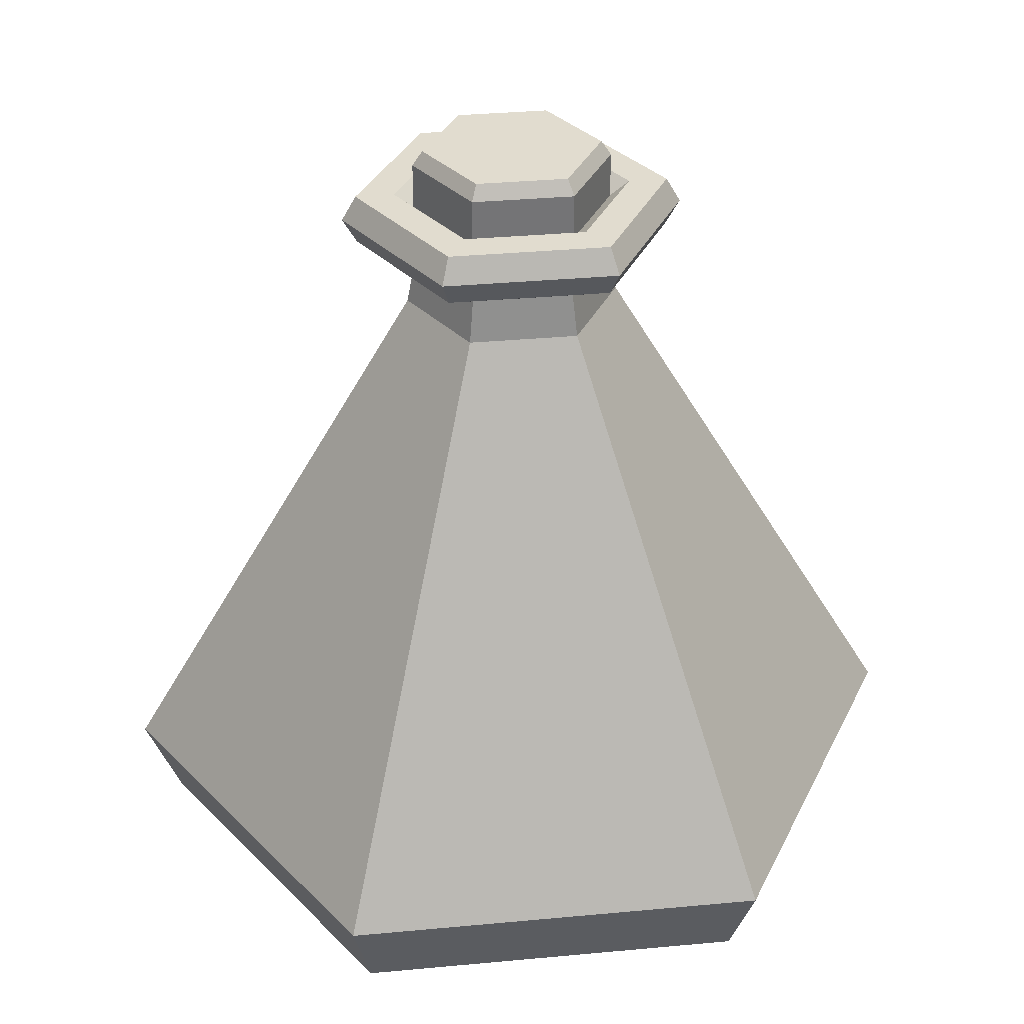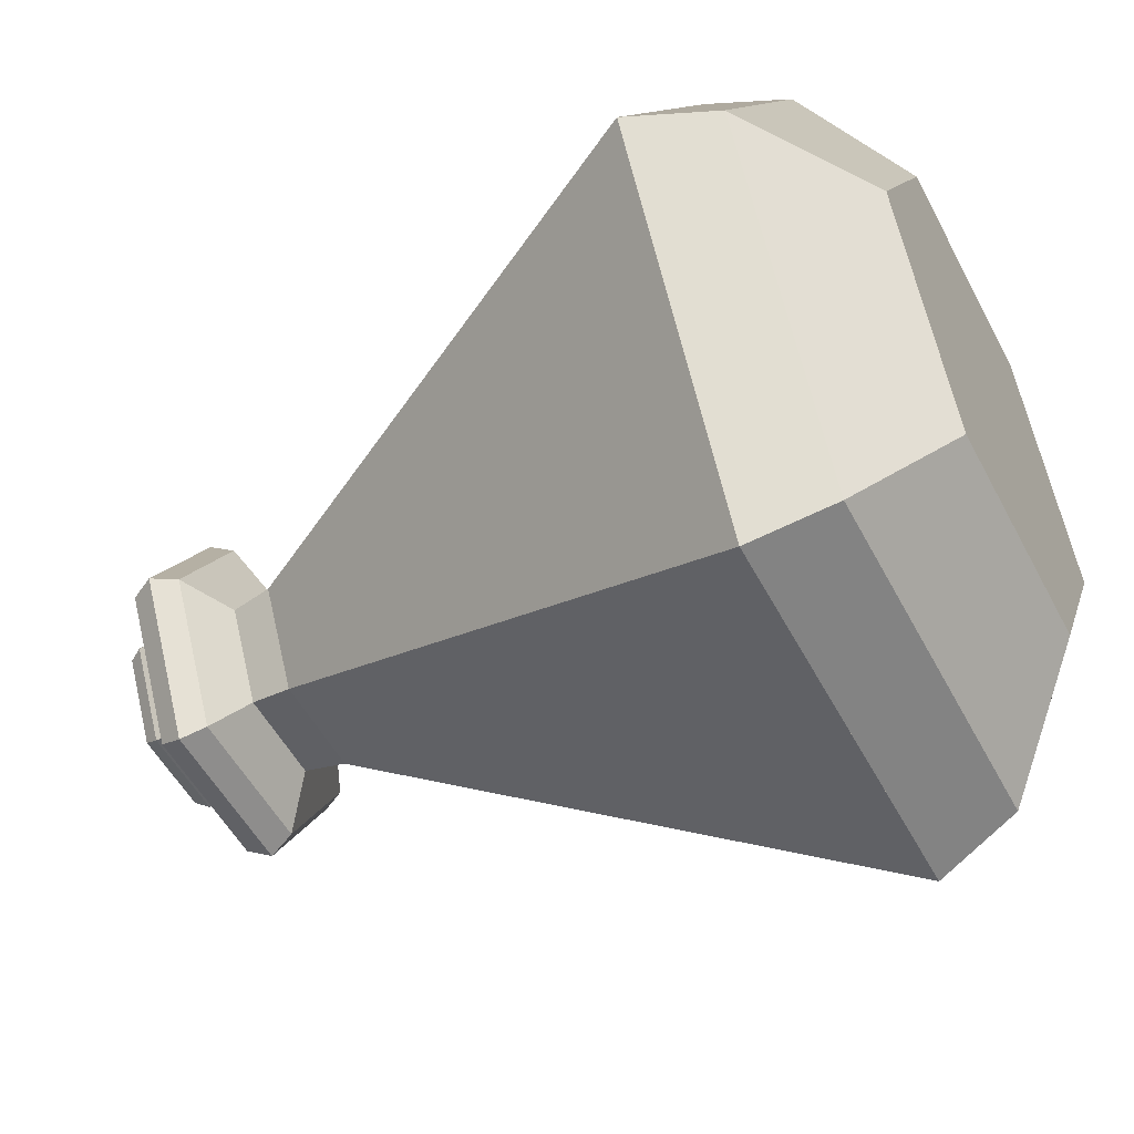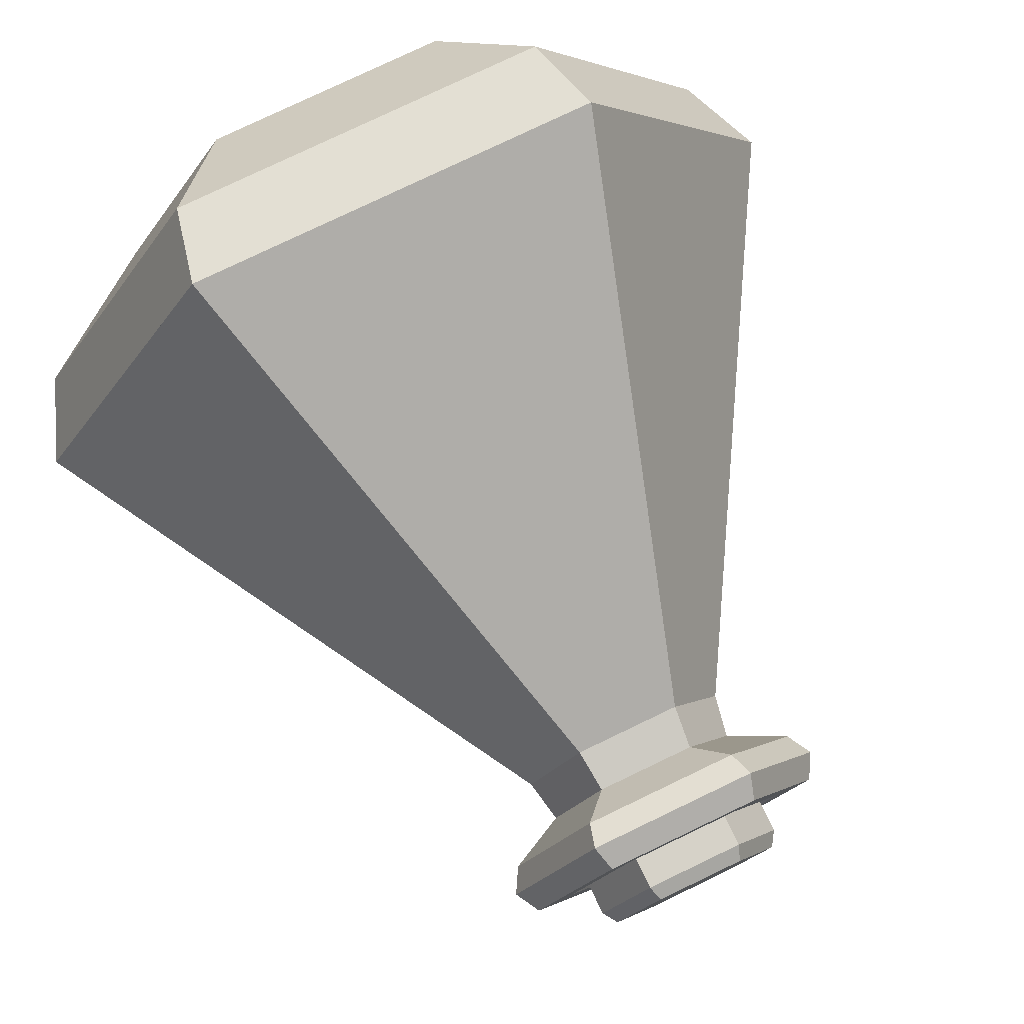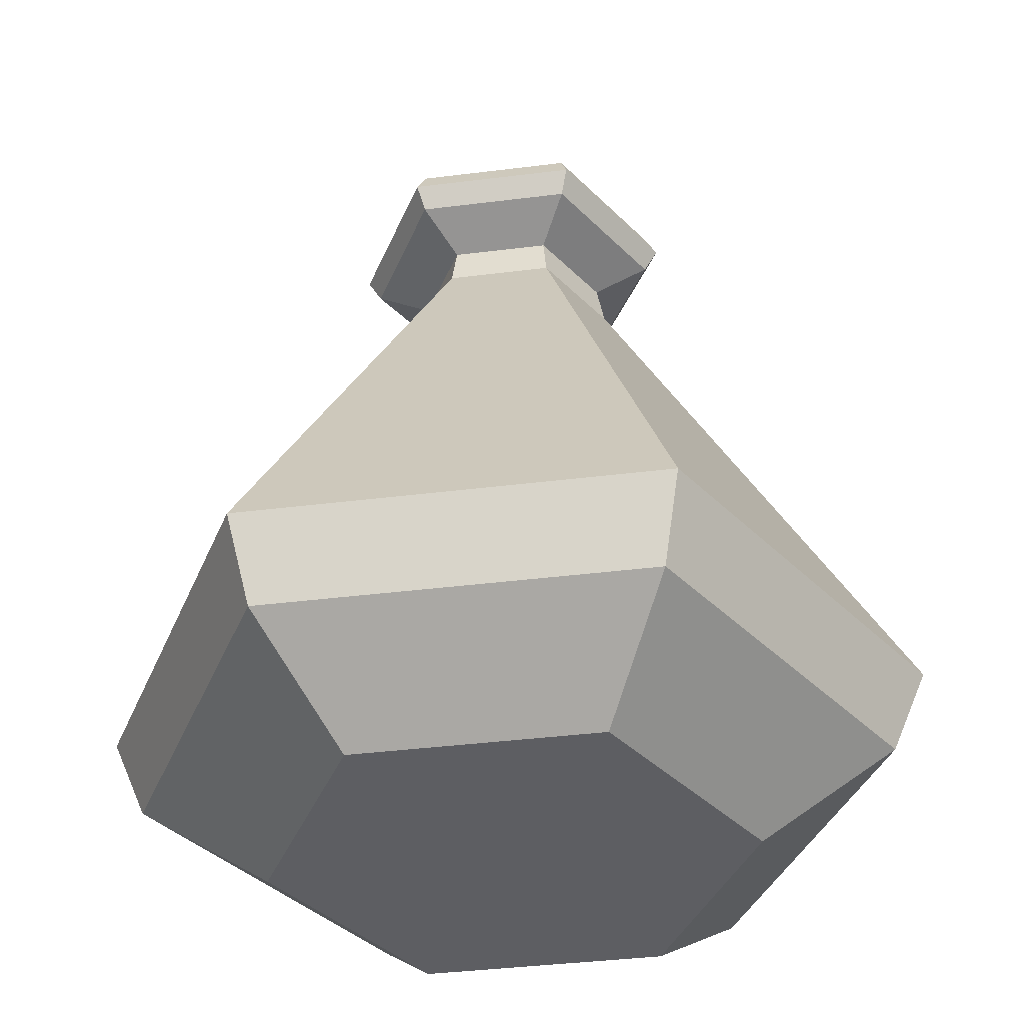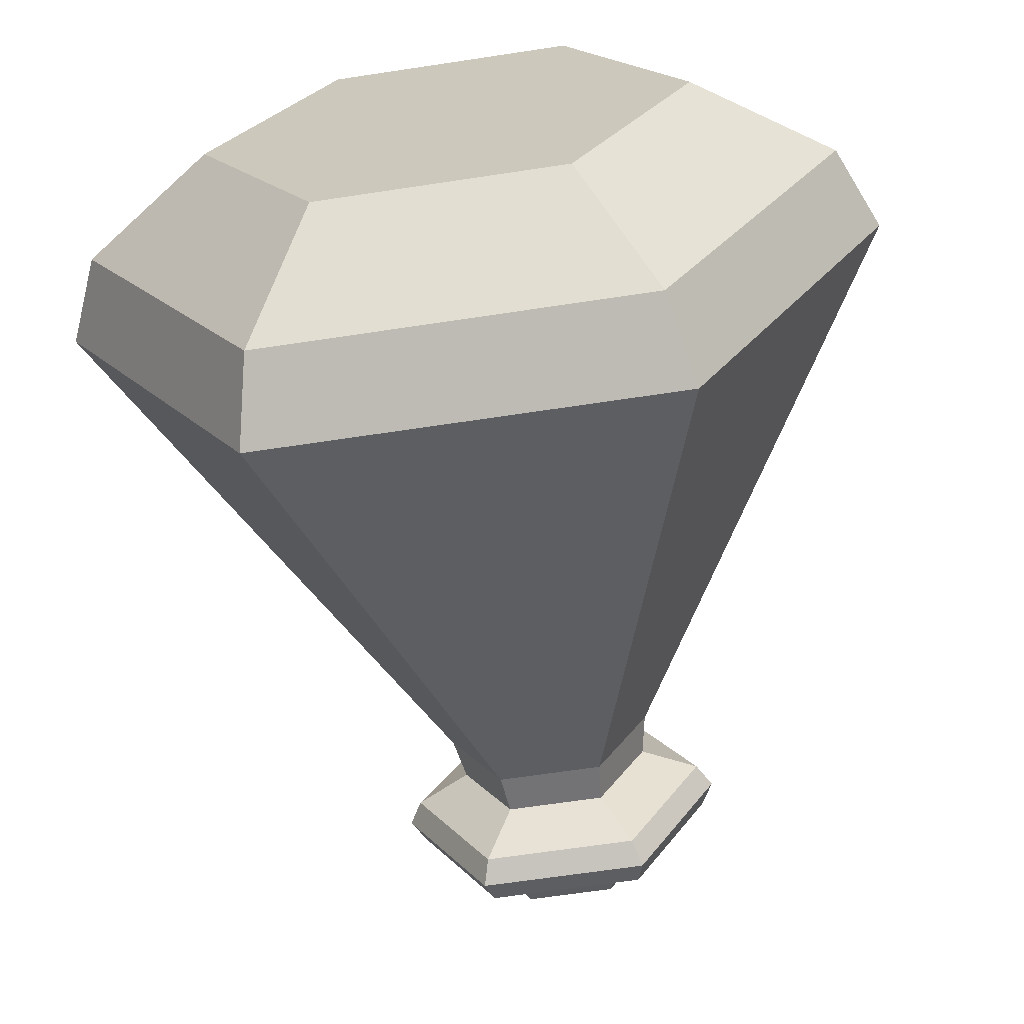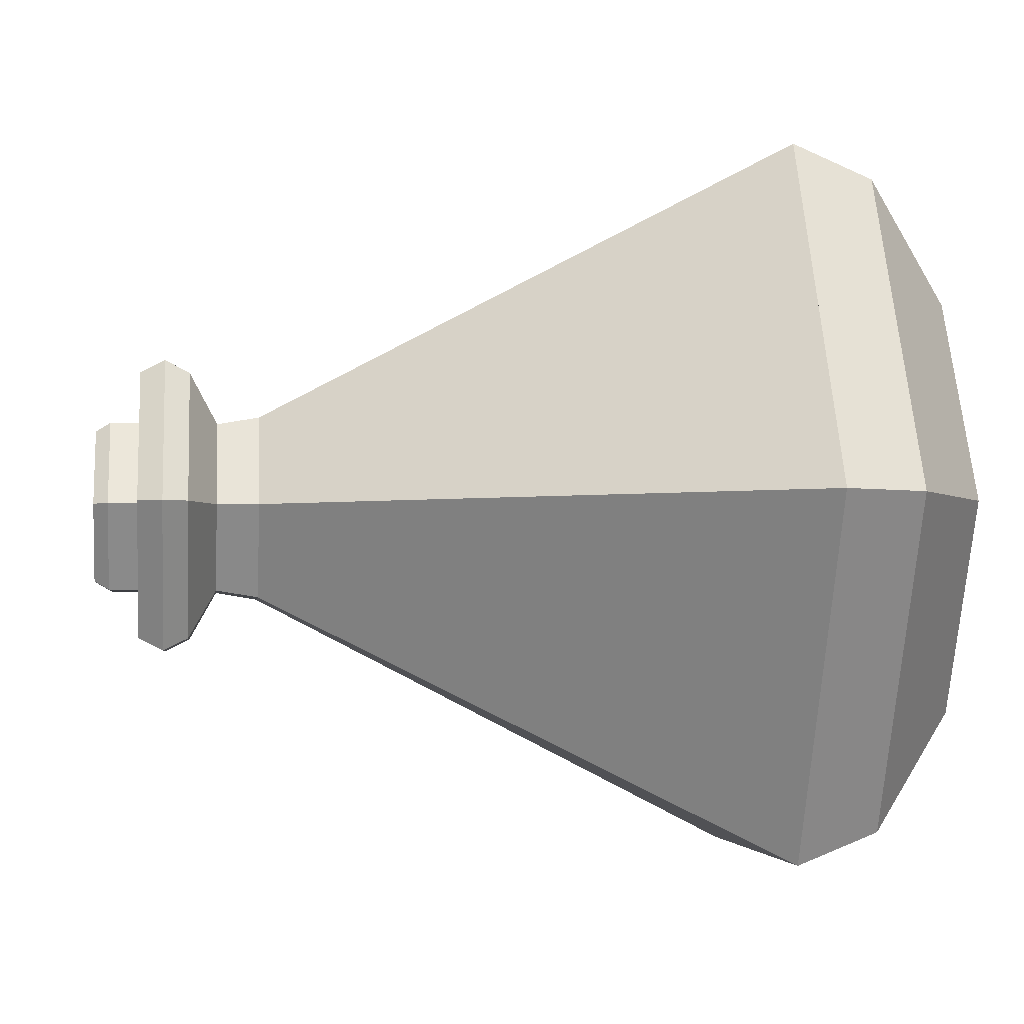
<metadata>
{"format":"obj","ext":"obj","renderer":"f3d","projection":"perspective","resolution":1024,"background":"white","views":[{"elev":34.2,"azim":-67.2,"up":"+Y"},{"elev":-51.9,"azim":-63.0,"up":"+Z"},{"elev":78.4,"azim":154.4,"up":"+Z"},{"elev":-38.6,"azim":9.0,"up":"+Y"},{"elev":-65.1,"azim":8.7,"up":"+Z"},{"elev":-3.3,"azim":-96.7,"up":"+Z"}]}
</metadata>
<code>
o Green_Potion_6_Cylinder.048
v -0.01098 0.1409 -0.01865
v -0.01219 0.1373 -0.02074
v -0.0218 0.1409 9.1e-05
v -0.02421 0.1373 9.1e-05
v -0.01098 0.1409 0.01884
v -0.01219 0.1373 0.02092
v 0.01066 0.1409 0.01884
v 0.01187 0.1373 0.02092
v 0.02149 0.1409 9.1e-05
v 0.0239 0.1373 9.1e-05
v 0.01066 0.1409 -0.01865
v 0.01187 0.1373 -0.02074
v -0.01219 0.1226 -0.02074
v -0.02421 0.1226 9.1e-05
v 0.01187 0.1226 -0.02074
v -0.01219 0.1226 0.02092
v 0.01187 0.1226 0.02092
v 0.0239 0.1226 9.1e-05
v -0.0182 0.1226 0.01051
v 0.01788 0.1226 -0.01033
v -0.02968 -0.07122 -0.05142
v 0.02969 -0.07122 -0.05142
v 0.05938 -0.07122 -3e-06
v 0.02969 -0.07122 0.05142
v -0.02968 -0.07122 0.05142
v -0.05054 -0.02829 -0.08755
v -0.05937 -0.07122 -3e-06
v 0.05055 -0.02829 -0.08755
v 0.1011 -0.02829 -3e-06
v 0.02071 0.1237 -0.03588
v -0.04144 0.1237 4e-06
v 0.05055 -0.02829 0.08755
v 0.02071 0.1237 0.03589
v -0.05054 -0.02829 0.08755
v -0.02072 0.1237 0.03589
v -0.1011 -0.02829 -3e-06
v 0.04143 0.1237 4e-06
v -0.09236 -0.04897 -3e-06
v -0.02072 0.1237 -0.03588
v -0.04618 -0.04897 0.07999
v -0.038 0.1298 4e-06
v -0.019 0.1298 0.0329
v 0.01899 0.1298 0.0329
v 0.03798 0.1298 4e-06
v 0.01899 0.1298 -0.0329
v -0.019 0.1298 -0.0329
v -0.019 0.1176 -0.0329
v 0.01899 0.1176 -0.0329
v 0.03798 0.1176 4e-06
v 0.01899 0.1176 0.0329
v -0.019 0.1176 0.0329
v -0.038 0.1176 4e-06
v -0.02411 0.1108 4e-06
v -0.01206 0.1108 0.02088
v 0.01205 0.1108 0.02088
v 0.0241 0.1108 4e-06
v 0.01205 0.1108 -0.02087
v -0.01206 0.1108 -0.02087
v -0.01303 0.1004 -0.02257
v 0.01304 0.1004 -0.02257
v 0.02607 0.1004 -3e-06
v 0.01304 0.1004 0.02257
v -0.01303 0.1004 0.02257
v -0.02606 0.1004 -3e-06
v -0.02873 0.1298 4e-06
v -0.01437 0.1298 0.02488
v 0.01435 0.1298 0.02488
v 0.02871 0.1298 4e-06
v 0.01435 0.1298 -0.02487
v -0.01437 0.1298 -0.02487
v -0.02337 0.1256 4e-06
v -0.01169 0.1256 0.02024
v 0.01168 0.1256 0.02024
v 0.02336 0.1256 4e-06
v 0.01168 0.1256 -0.02023
v -0.01169 0.1256 -0.02023
v 0.04619 -0.04897 0.07999
v 0.09237 -0.04897 -3e-06
v 0.04619 -0.04897 -0.08
v -0.04618 -0.04897 -0.08
f 2 4 3 1
f 4 6 5 3
f 6 8 7 5
f 8 10 9 7
f 10 12 11 9
f 12 2 1 11
f 1 3 5 7 9 11
f 2 13 14 4
f 6 16 17 8
f 12 15 13 2
f 10 18 20 15 12
f 8 17 18 10
f 4 14 19 16 6
f 62 32 29 61
f 78 29 32 77
f 23 78 77 24
f 77 32 34 40
f 27 38 80 21
f 51 50 33 35
f 60 28 26 59
f 64 36 34 63
f 61 29 28 60
f 40 34 36 38
f 80 26 28 79
f 21 22 23 24 25 27
f 56 57 48 49
f 54 55 50 51
f 55 56 49 50
f 53 54 51 52
f 57 58 47 48
f 35 33 43 42
f 59 26 36 64
f 47 52 31 39
f 31 35 42 41
f 30 39 46 45
f 37 30 45 44
f 48 47 39 30
f 61 60 57 56
f 52 51 35 31
f 39 31 41 46
f 49 48 30 37
f 33 37 44 43
f 50 49 37 33
f 64 63 54 53
f 58 53 52 47
f 60 59 58 57
f 59 64 53 58
f 63 62 55 54
f 24 77 40 25
f 62 61 56 55
f 26 28 29 32 34 36
f 21 80 79 22
f 25 40 38 27
f 79 28 29 78
f 22 79 78 23
f 43 44 68 67
f 46 41 65 70
f 42 43 67 66
f 44 45 69 68
f 45 46 70 69
f 41 42 66 65
f 65 66 72 71
f 68 69 75 74
f 66 67 73 72
f 69 70 76 75
f 67 68 74 73
f 70 65 71 76
f 63 34 32 62
f 38 36 26 80

</code>
